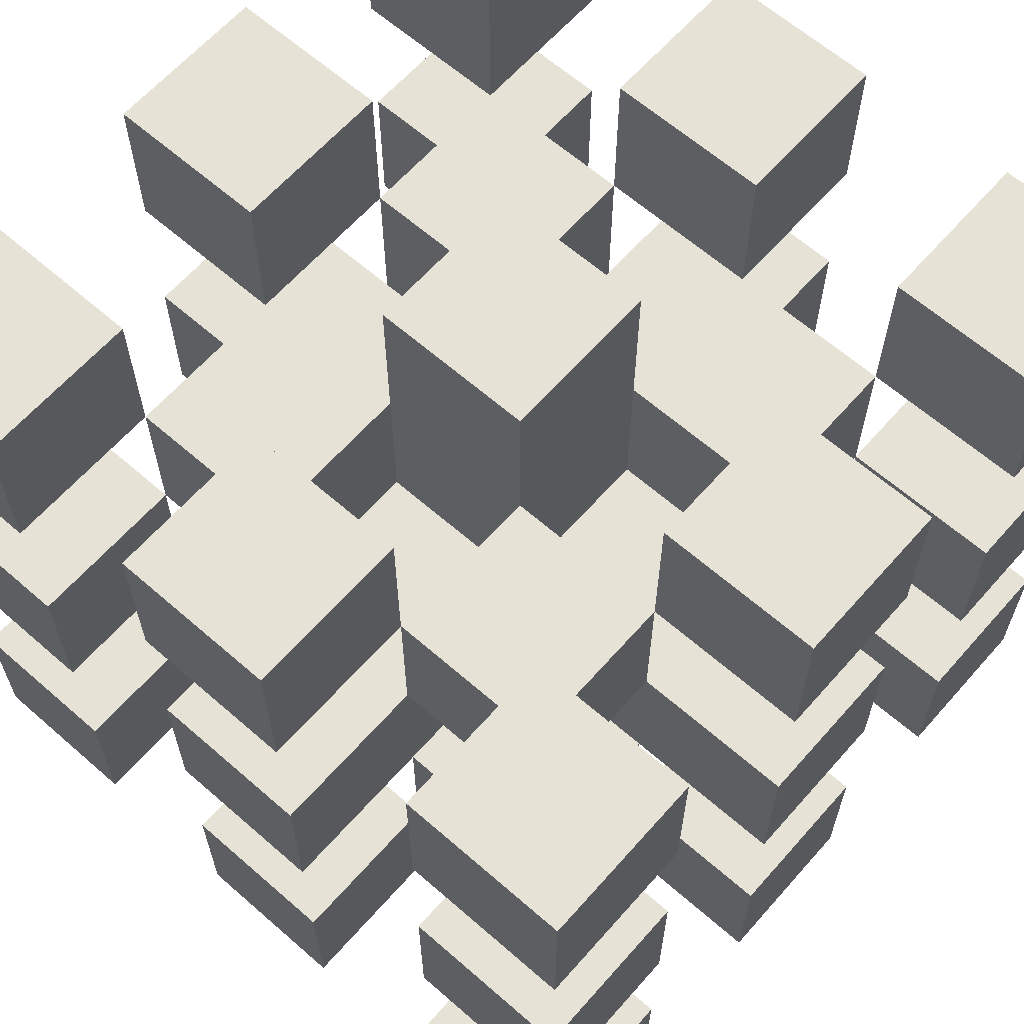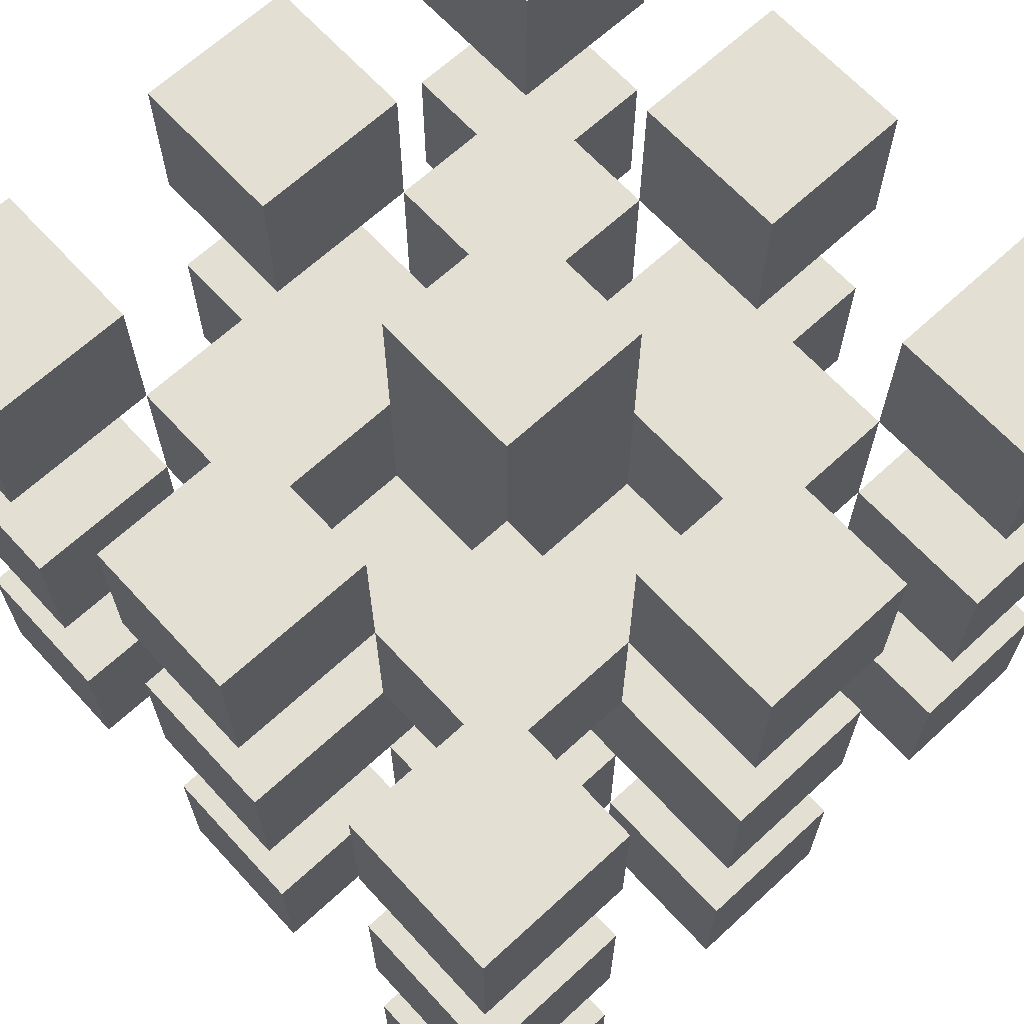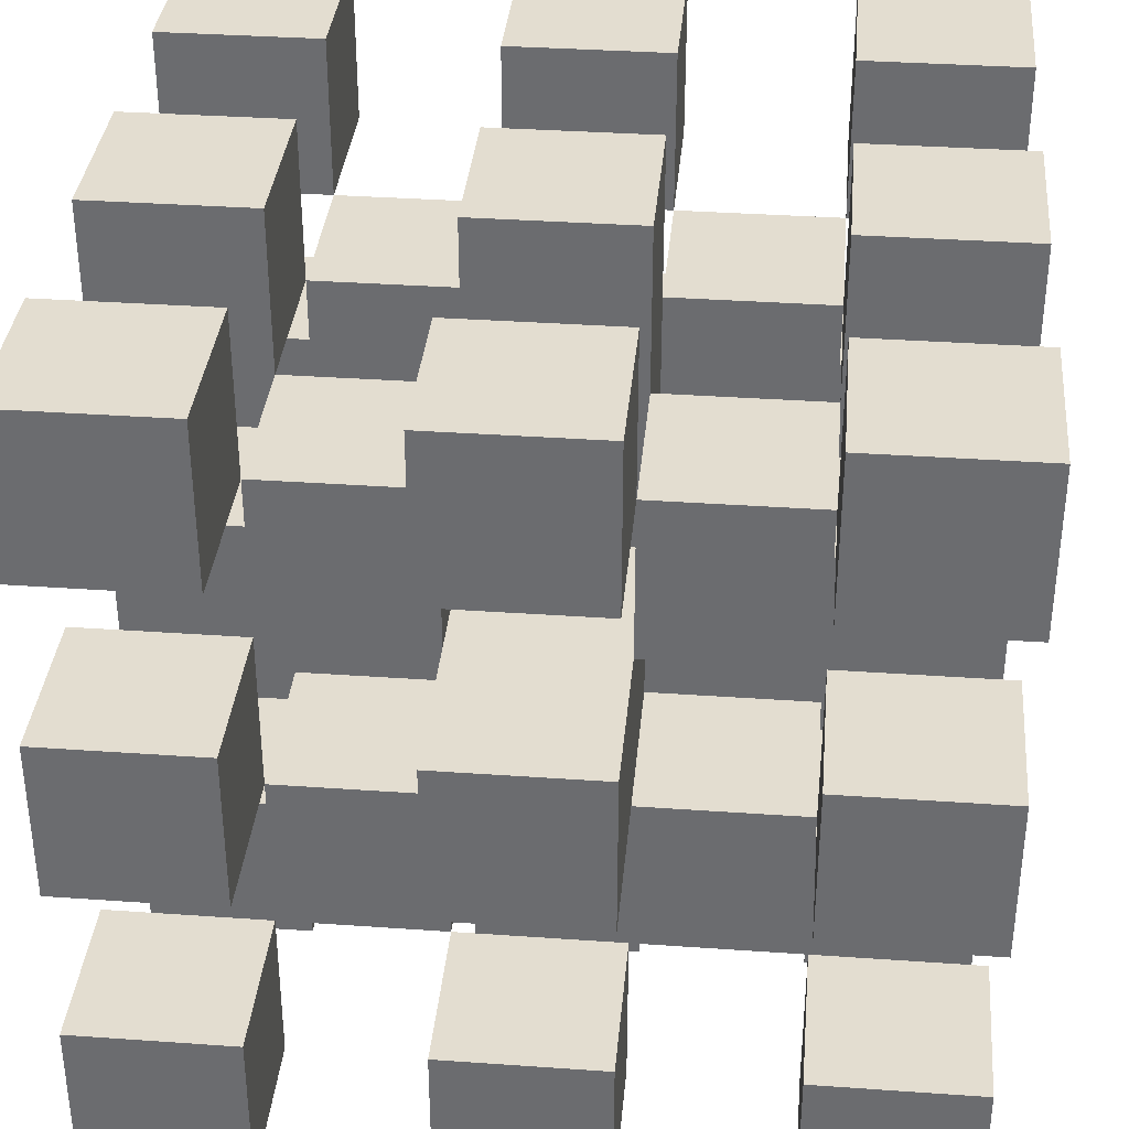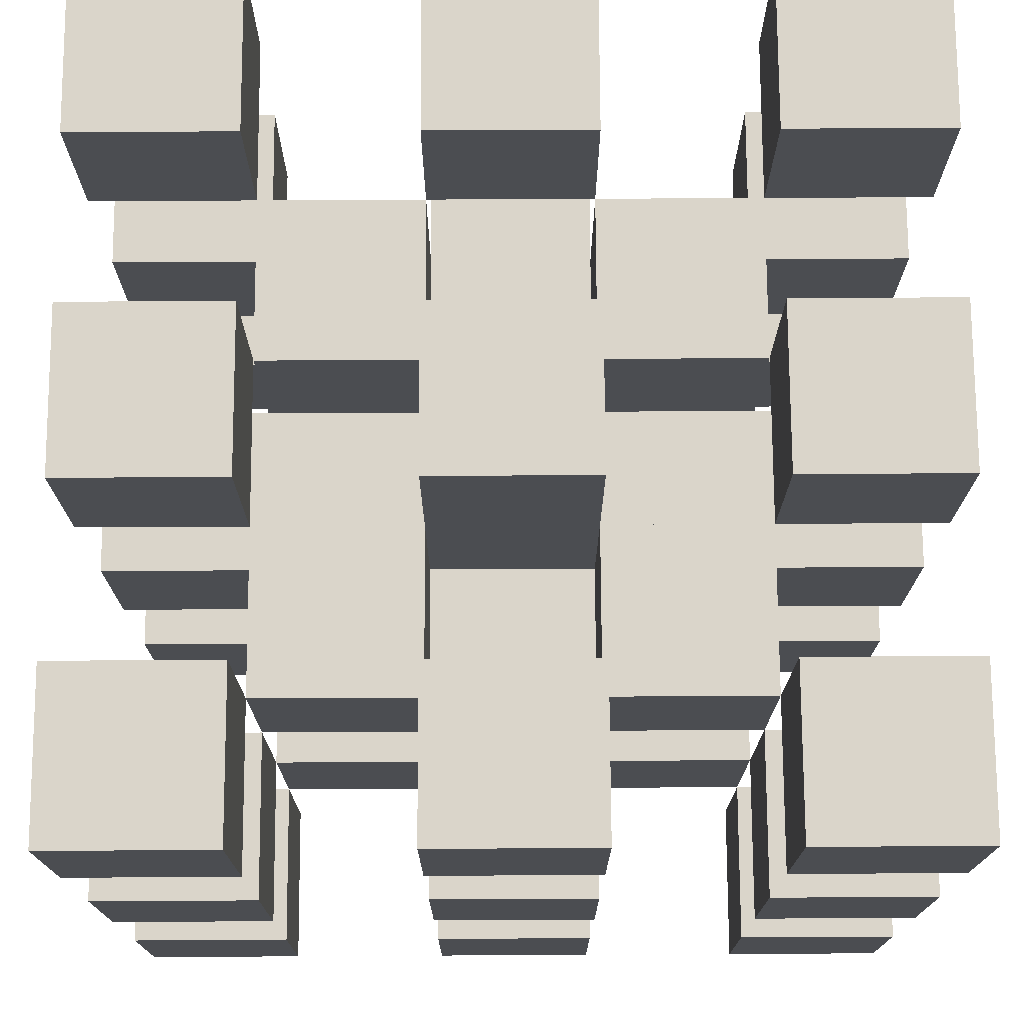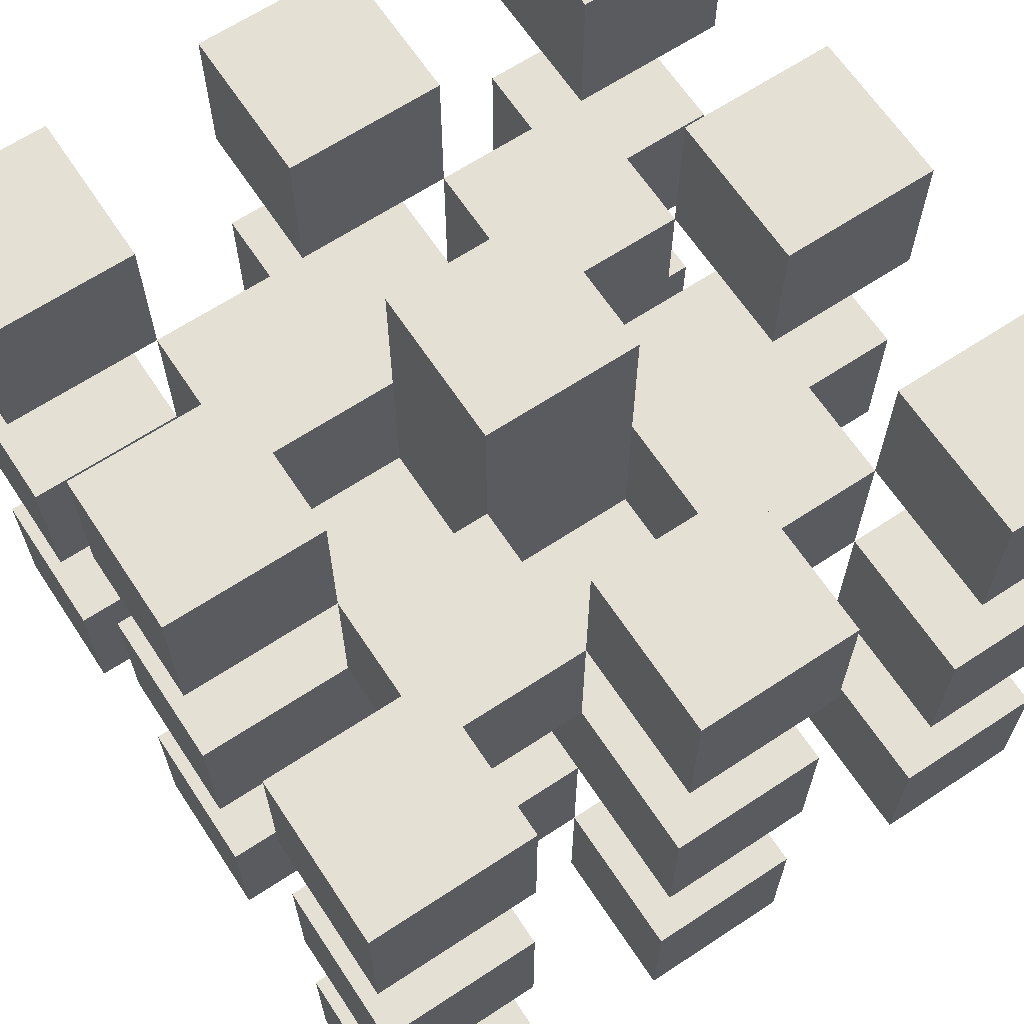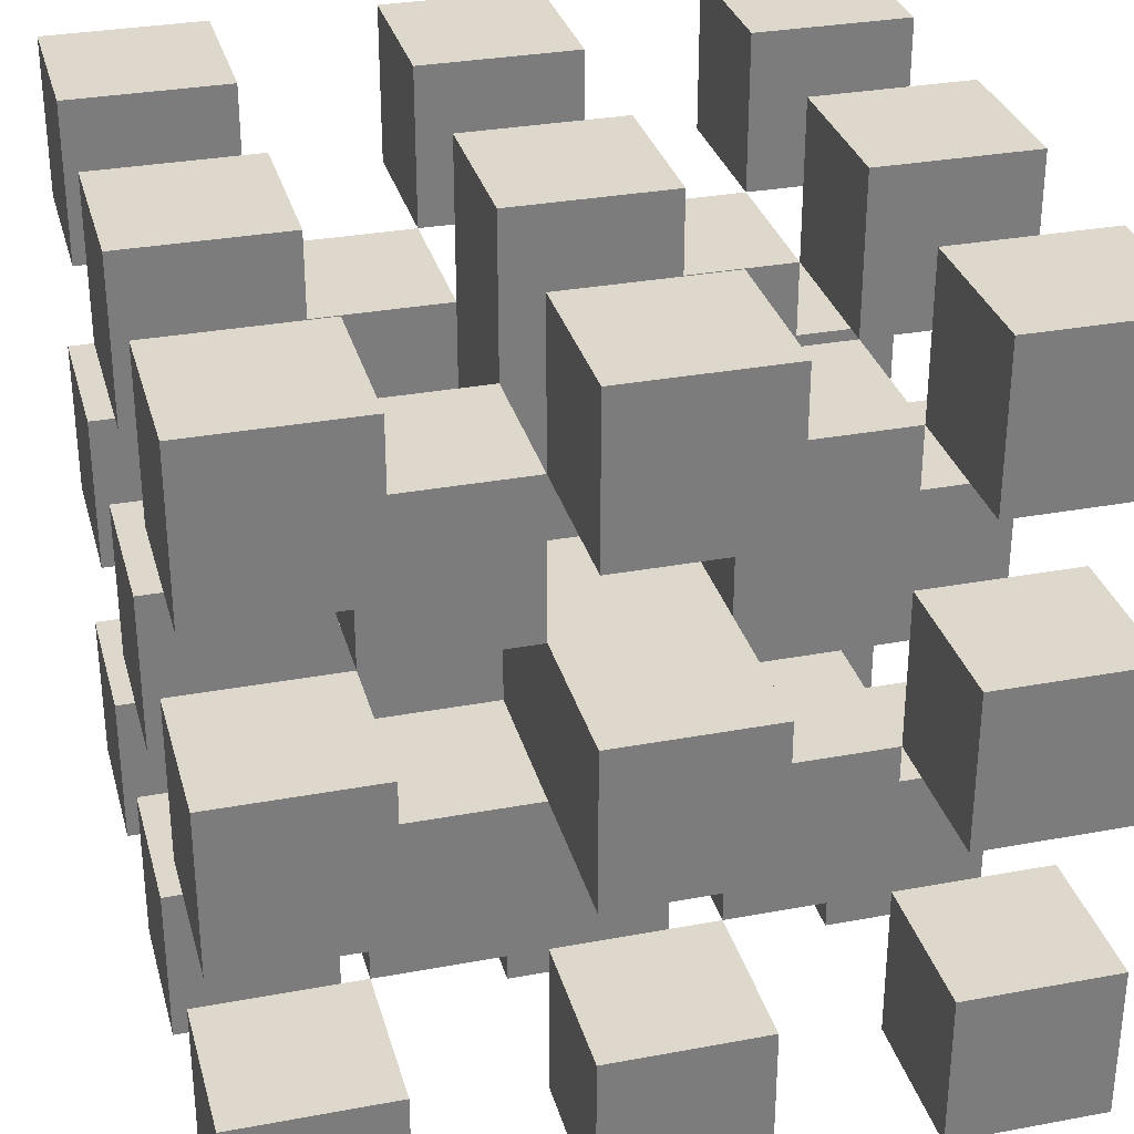
<metadata>
{"format":"obj","ext":"obj","renderer":"f3d","projection":"perspective","resolution":1024,"background":"white","views":[{"elev":63.5,"azim":41.4,"up":"+Z"},{"elev":66.5,"azim":-42.7,"up":"+Y"},{"elev":35.6,"azim":5.3,"up":"+Z"},{"elev":74.3,"azim":-0.3,"up":"+Y"},{"elev":65.5,"azim":-123.5,"up":"+Y"},{"elev":31.3,"azim":75.2,"up":"+Y"}]}
</metadata>
<code>
o obj1
v -3 -1 -3
v -3 -2 -3
v -3 -2 -2
v -3 -1 -2
v -3 1 -3
v -3 0 -3
v -3 0 -2
v -3 1 -2
v -3 3 -3
v -3 2 -3
v -3 2 -2
v -3 3 -2
v -3 -1 -1
v -3 -2 -1
v -3 -2 0
v -3 -1 0
v -3 1 -1
v -3 0 -1
v -3 0 0
v -3 1 0
v -3 3 -1
v -3 2 -1
v -3 2 0
v -3 3 0
v -3 -1 1
v -3 -2 1
v -3 -2 2
v -3 -1 2
v -3 1 1
v -3 0 1
v -3 0 2
v -3 1 2
v -3 3 1
v -3 2 1
v -3 2 2
v -3 3 2
v -2 -2 -3
v -2 -1 -3
v -2 -2 -2
v -2 -1 -2
v -2 0 -3
v -2 1 -3
v -2 0 -2
v -2 1 -2
v -2 2 -3
v -2 3 -3
v -2 2 -2
v -2 3 -2
v -2 -1 -1
v -2 0 -1
v -2 1 -1
v -2 2 -1
v -2 -2 -1
v -2 -2 0
v -2 -1 0
v -2 3 -1
v -2 2 0
v -2 3 0
v -2 0 0
v -2 -1 1
v -2 0 1
v -2 1 0
v -2 1 1
v -2 2 1
v -2 -2 1
v -2 -2 2
v -2 -1 2
v -2 0 2
v -2 1 2
v -2 3 1
v -2 2 2
v -2 3 2
v -1 -1 -3
v -1 -2 -3
v -1 -2 -2
v -1 -1 -2
v -1 1 -3
v -1 0 -3
v -1 0 -1
v -1 1 -1
v -1 3 -3
v -1 2 -3
v -1 2 -2
v -1 3 -2
v -1 0 -2
v -1 -1 -1
v -1 1 -2
v -1 2 -1
v -1 -2 -1
v -1 -2 0
v -1 0 0
v -1 3 -1
v -1 1 0
v -1 3 0
v -1 -1 0
v -1 -1 1
v -1 0 1
v -1 0 2
v -1 1 2
v -1 2 0
v -1 1 1
v -1 2 1
v -1 -2 1
v -1 -2 2
v -1 -1 2
v -1 3 1
v -1 2 2
v -1 3 2
v 0 -2 -3
v 0 -1 -3
v 0 -2 -2
v 0 -1 -2
v 0 0 -3
v 0 1 -3
v 0 0 -1
v 0 1 -1
v 0 2 -3
v 0 3 -3
v 0 2 -2
v 0 3 -2
v 0 0 -2
v 0 -1 -1
v 0 1 -2
v 0 2 -1
v 0 -2 -1
v 0 -2 0
v 0 0 0
v 0 3 -1
v 0 1 0
v 0 3 0
v 0 -1 0
v 0 -1 1
v 0 0 1
v 0 0 2
v 0 1 2
v 0 2 0
v 0 1 1
v 0 2 1
v 0 -2 1
v 0 -2 2
v 0 -1 2
v 0 3 1
v 0 2 2
v 0 3 2
v 1 -1 -3
v 1 -2 -3
v 1 -2 -2
v 1 -1 -2
v 1 1 -3
v 1 0 -3
v 1 0 -2
v 1 1 -2
v 1 3 -3
v 1 2 -3
v 1 2 -2
v 1 3 -2
v 1 -1 -1
v 1 0 -1
v 1 1 -1
v 1 2 -1
v 1 -2 -1
v 1 -2 0
v 1 -1 0
v 1 3 -1
v 1 2 0
v 1 3 0
v 1 0 0
v 1 -1 1
v 1 0 1
v 1 1 0
v 1 1 1
v 1 2 1
v 1 -2 1
v 1 -2 2
v 1 -1 2
v 1 0 2
v 1 1 2
v 1 3 1
v 1 2 2
v 1 3 2
v 2 -2 -3
v 2 -1 -3
v 2 -2 -2
v 2 -1 -2
v 2 0 -3
v 2 1 -3
v 2 0 -2
v 2 1 -2
v 2 2 -3
v 2 3 -3
v 2 2 -2
v 2 3 -2
v 2 -2 -1
v 2 -1 -1
v 2 -2 0
v 2 -1 0
v 2 0 -1
v 2 1 -1
v 2 0 0
v 2 1 0
v 2 2 -1
v 2 3 -1
v 2 2 0
v 2 3 0
v 2 -2 1
v 2 -1 1
v 2 -2 2
v 2 -1 2
v 2 0 1
v 2 1 1
v 2 0 2
v 2 1 2
v 2 2 1
v 2 3 1
v 2 2 2
v 2 3 2
f 1 2 3
f 1 3 4
f 5 6 7
f 5 7 8
f 9 10 11
f 9 11 12
f 13 14 15
f 13 15 16
f 17 18 19
f 17 19 20
f 21 22 23
f 21 23 24
f 25 26 27
f 25 27 28
f 29 30 31
f 29 31 32
f 33 34 35
f 33 35 36
f 37 38 39
f 39 38 40
f 41 42 43
f 43 42 44
f 45 46 47
f 47 46 48
f 43 40 49
f 43 49 50
f 47 44 51
f 47 51 52
f 53 49 54
f 54 49 55
f 52 56 57
f 57 56 58
f 59 55 60
f 59 60 61
f 57 62 63
f 57 63 64
f 65 60 66
f 66 60 67
f 61 63 68
f 68 63 69
f 64 70 71
f 71 70 72
f 73 74 75
f 73 75 76
f 77 78 79
f 77 79 80
f 81 82 83
f 81 83 84
f 76 85 86
f 86 85 79
f 87 83 80
f 80 83 88
f 79 89 90
f 79 90 91
f 92 80 93
f 92 93 94
f 95 91 96
f 96 91 97
f 93 91 98
f 93 98 99
f 93 100 101
f 101 100 102
f 96 103 104
f 96 104 105
f 106 102 107
f 106 107 108
f 109 110 111
f 111 110 112
f 113 114 115
f 115 114 116
f 117 118 119
f 119 118 120
f 121 112 122
f 121 122 115
f 119 123 116
f 119 116 124
f 125 115 126
f 126 115 127
f 116 128 129
f 129 128 130
f 127 131 132
f 127 132 133
f 127 129 134
f 134 129 135
f 136 129 137
f 136 137 138
f 139 132 140
f 140 132 141
f 138 142 143
f 143 142 144
f 145 146 147
f 145 147 148
f 149 150 151
f 149 151 152
f 153 154 155
f 153 155 156
f 148 151 157
f 157 151 158
f 152 155 159
f 159 155 160
f 157 161 162
f 157 162 163
f 164 160 165
f 164 165 166
f 163 167 168
f 168 167 169
f 170 165 171
f 171 165 172
f 168 173 174
f 168 174 175
f 171 169 176
f 171 176 177
f 178 172 179
f 178 179 180
f 181 182 183
f 183 182 184
f 185 186 187
f 187 186 188
f 189 190 191
f 191 190 192
f 193 194 195
f 195 194 196
f 197 198 199
f 199 198 200
f 201 202 203
f 203 202 204
f 205 206 207
f 207 206 208
f 209 210 211
f 211 210 212
f 213 214 215
f 215 214 216
f 3 2 37
f 3 37 39
f 15 14 53
f 15 53 54
f 27 26 65
f 27 65 66
f 75 74 109
f 75 109 111
f 90 89 125
f 90 125 126
f 104 103 139
f 104 139 140
f 147 146 181
f 147 181 183
f 162 161 193
f 162 193 195
f 174 173 205
f 174 205 207
f 1 4 38
f 38 4 40
f 13 16 49
f 49 16 55
f 25 28 60
f 60 28 67
f 49 40 76
f 49 76 86
f 60 55 95
f 60 95 96
f 73 76 110
f 110 76 112
f 96 105 132
f 132 105 141
f 122 112 148
f 122 148 157
f 132 131 163
f 132 163 168
f 145 148 182
f 182 148 184
f 157 163 194
f 194 163 196
f 168 175 206
f 206 175 208
f 7 6 41
f 7 41 43
f 19 18 79
f 19 79 91
f 31 30 61
f 31 61 68
f 43 50 85
f 85 50 79
f 59 61 91
f 91 61 97
f 79 78 113
f 79 113 115
f 98 91 127
f 98 127 134
f 121 115 151
f 151 115 158
f 127 115 197
f 127 197 199
f 127 133 167
f 167 133 169
f 151 150 185
f 151 185 187
f 176 169 209
f 176 209 211
f 5 8 42
f 42 8 44
f 17 20 80
f 80 20 93
f 29 32 63
f 63 32 69
f 51 44 87
f 51 87 80
f 63 62 93
f 63 93 101
f 77 80 114
f 114 80 116
f 93 99 129
f 129 99 135
f 116 123 152
f 116 152 159
f 116 129 198
f 198 129 200
f 137 129 170
f 137 170 171
f 149 152 186
f 186 152 188
f 171 177 210
f 210 177 212
f 11 10 45
f 11 45 47
f 23 22 52
f 23 52 57
f 35 34 64
f 35 64 71
f 47 52 83
f 83 52 88
f 57 64 100
f 100 64 102
f 83 82 117
f 83 117 119
f 107 102 138
f 107 138 143
f 119 124 155
f 155 124 160
f 136 138 165
f 165 138 172
f 155 154 189
f 155 189 191
f 165 160 201
f 165 201 203
f 179 172 213
f 179 213 215
f 9 12 46
f 46 12 48
f 21 24 56
f 56 24 58
f 33 36 70
f 70 36 72
f 81 84 118
f 118 84 120
f 92 94 128
f 128 94 130
f 106 108 142
f 142 108 144
f 153 156 190
f 190 156 192
f 164 166 202
f 202 166 204
f 178 180 214
f 214 180 216
f 37 2 1
f 37 1 38
f 109 74 73
f 109 73 110
f 181 146 145
f 181 145 182
f 41 6 5
f 41 5 42
f 113 78 77
f 113 77 114
f 185 150 149
f 185 149 186
f 45 10 9
f 45 9 46
f 117 82 81
f 117 81 118
f 189 154 153
f 189 153 190
f 3 39 4
f 4 39 40
f 75 111 76
f 76 111 112
f 147 183 148
f 148 183 184
f 76 40 43
f 76 43 85
f 148 112 121
f 148 121 151
f 7 43 8
f 8 43 44
f 151 187 152
f 152 187 188
f 87 44 47
f 87 47 83
f 152 123 119
f 152 119 155
f 11 47 12
f 12 47 48
f 83 119 84
f 84 119 120
f 155 191 156
f 156 191 192
f 53 14 13
f 53 13 49
f 125 89 79
f 125 79 115
f 193 161 157
f 193 157 194
f 49 86 50
f 50 86 79
f 122 157 115
f 115 157 158
f 79 18 17
f 79 17 80
f 197 115 116
f 197 116 198
f 51 80 52
f 52 80 88
f 116 80 92
f 116 92 128
f 116 159 124
f 124 159 160
f 52 22 21
f 52 21 56
f 201 160 164
f 201 164 202
f 15 54 16
f 16 54 55
f 90 126 91
f 91 126 127
f 162 195 163
f 163 195 196
f 95 55 59
f 95 59 91
f 163 131 127
f 163 127 167
f 19 91 20
f 20 91 93
f 127 199 129
f 129 199 200
f 93 62 57
f 93 57 100
f 93 129 94
f 94 129 130
f 170 129 136
f 170 136 165
f 23 57 24
f 24 57 58
f 165 203 166
f 166 203 204
f 65 26 25
f 65 25 60
f 139 103 96
f 139 96 132
f 205 173 168
f 205 168 206
f 60 96 61
f 61 96 97
f 132 168 133
f 133 168 169
f 61 30 29
f 61 29 63
f 209 169 171
f 209 171 210
f 63 101 64
f 64 101 102
f 137 171 138
f 138 171 172
f 64 34 33
f 64 33 70
f 138 102 106
f 138 106 142
f 213 172 178
f 213 178 214
f 27 66 28
f 28 66 67
f 104 140 105
f 105 140 141
f 174 207 175
f 175 207 208
f 31 68 32
f 32 68 69
f 98 134 99
f 99 134 135
f 176 211 177
f 177 211 212
f 35 71 36
f 36 71 72
f 107 143 108
f 108 143 144
f 179 215 180
f 180 215 216

</code>
